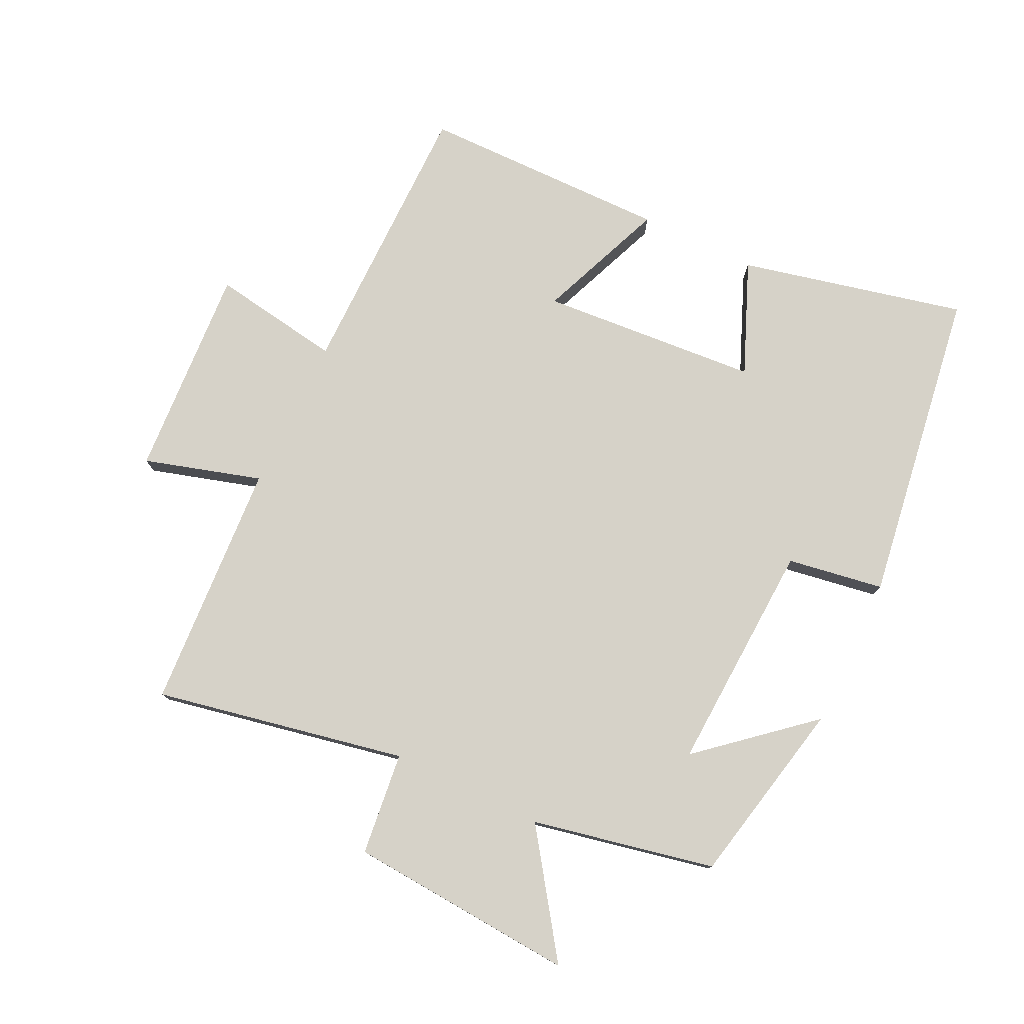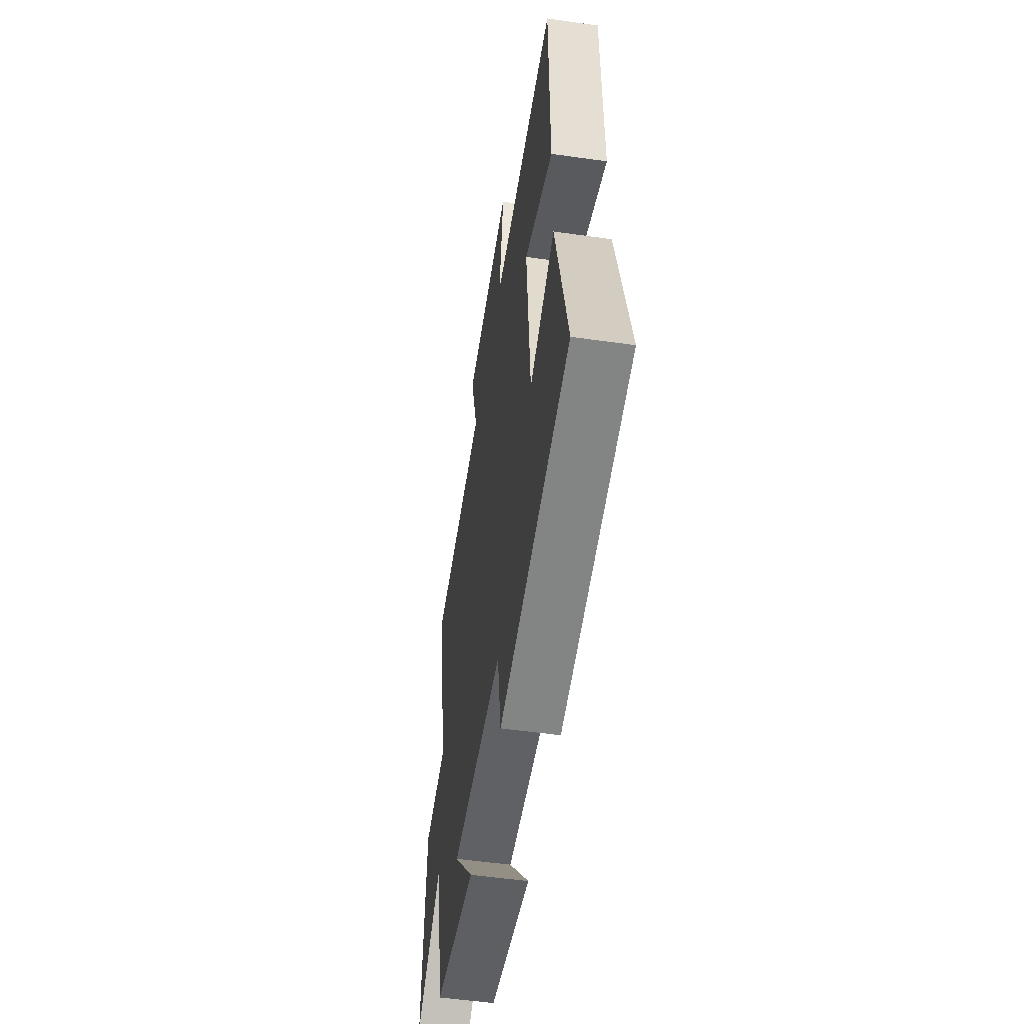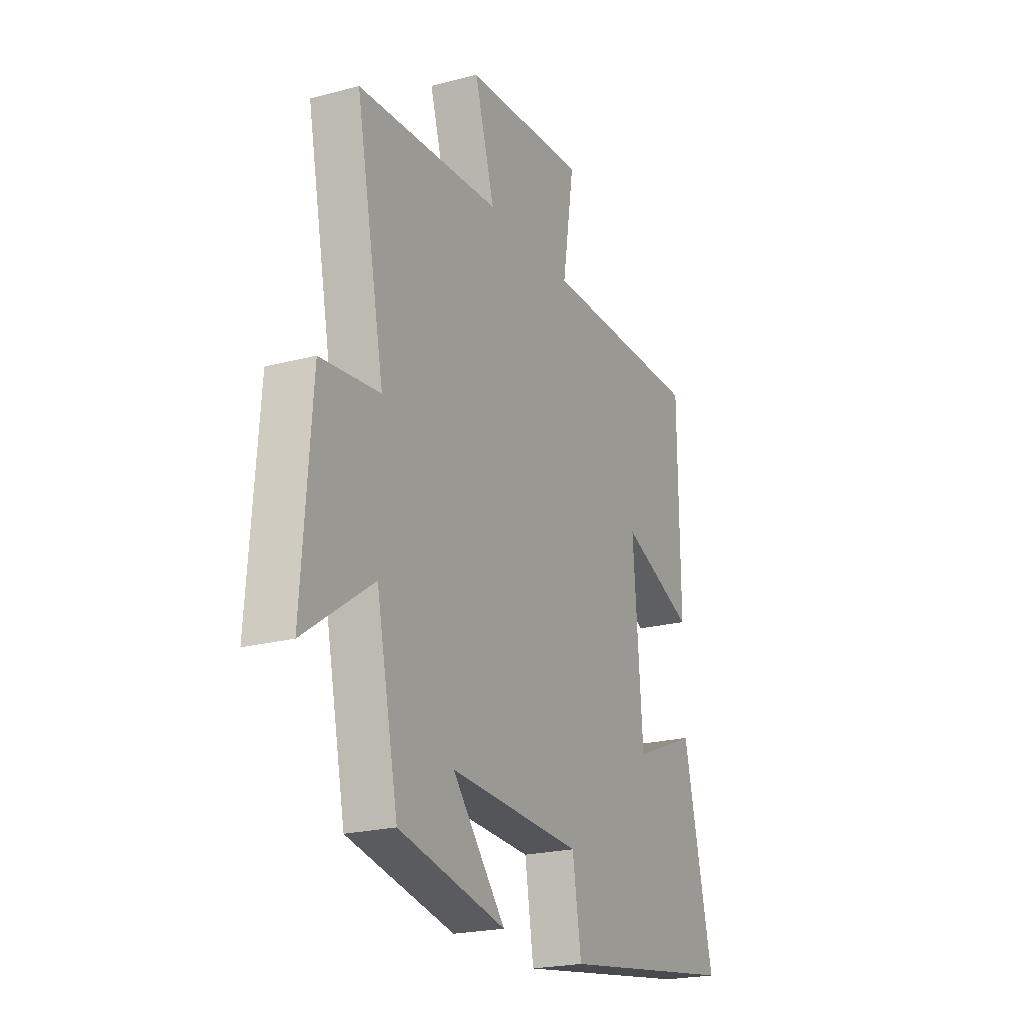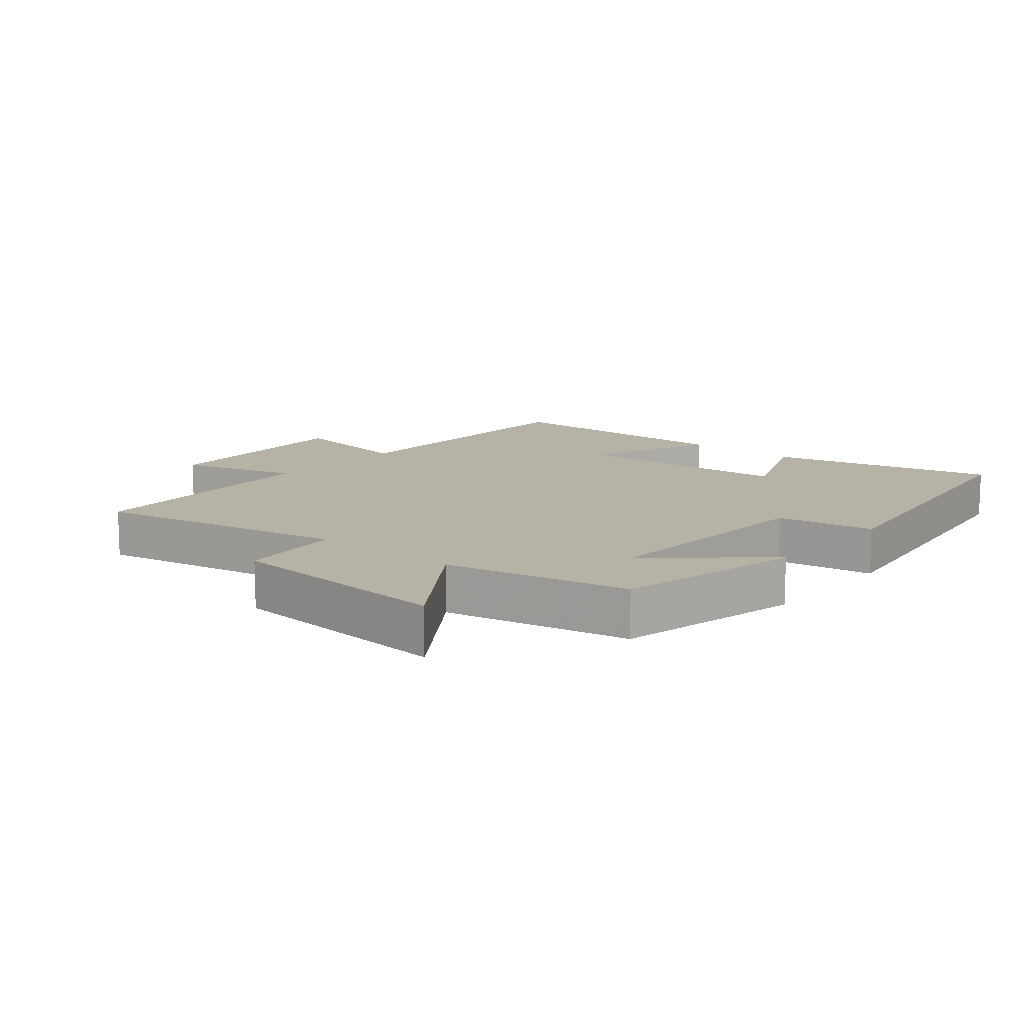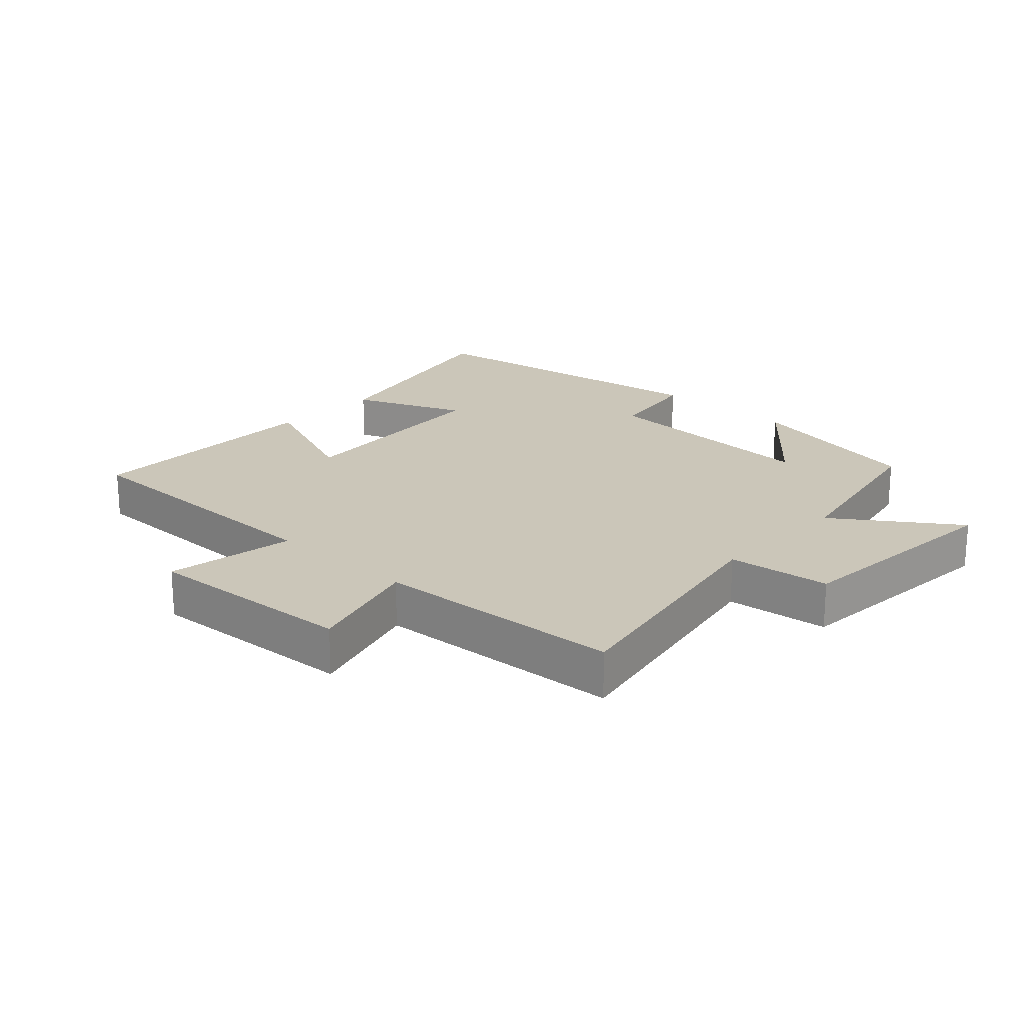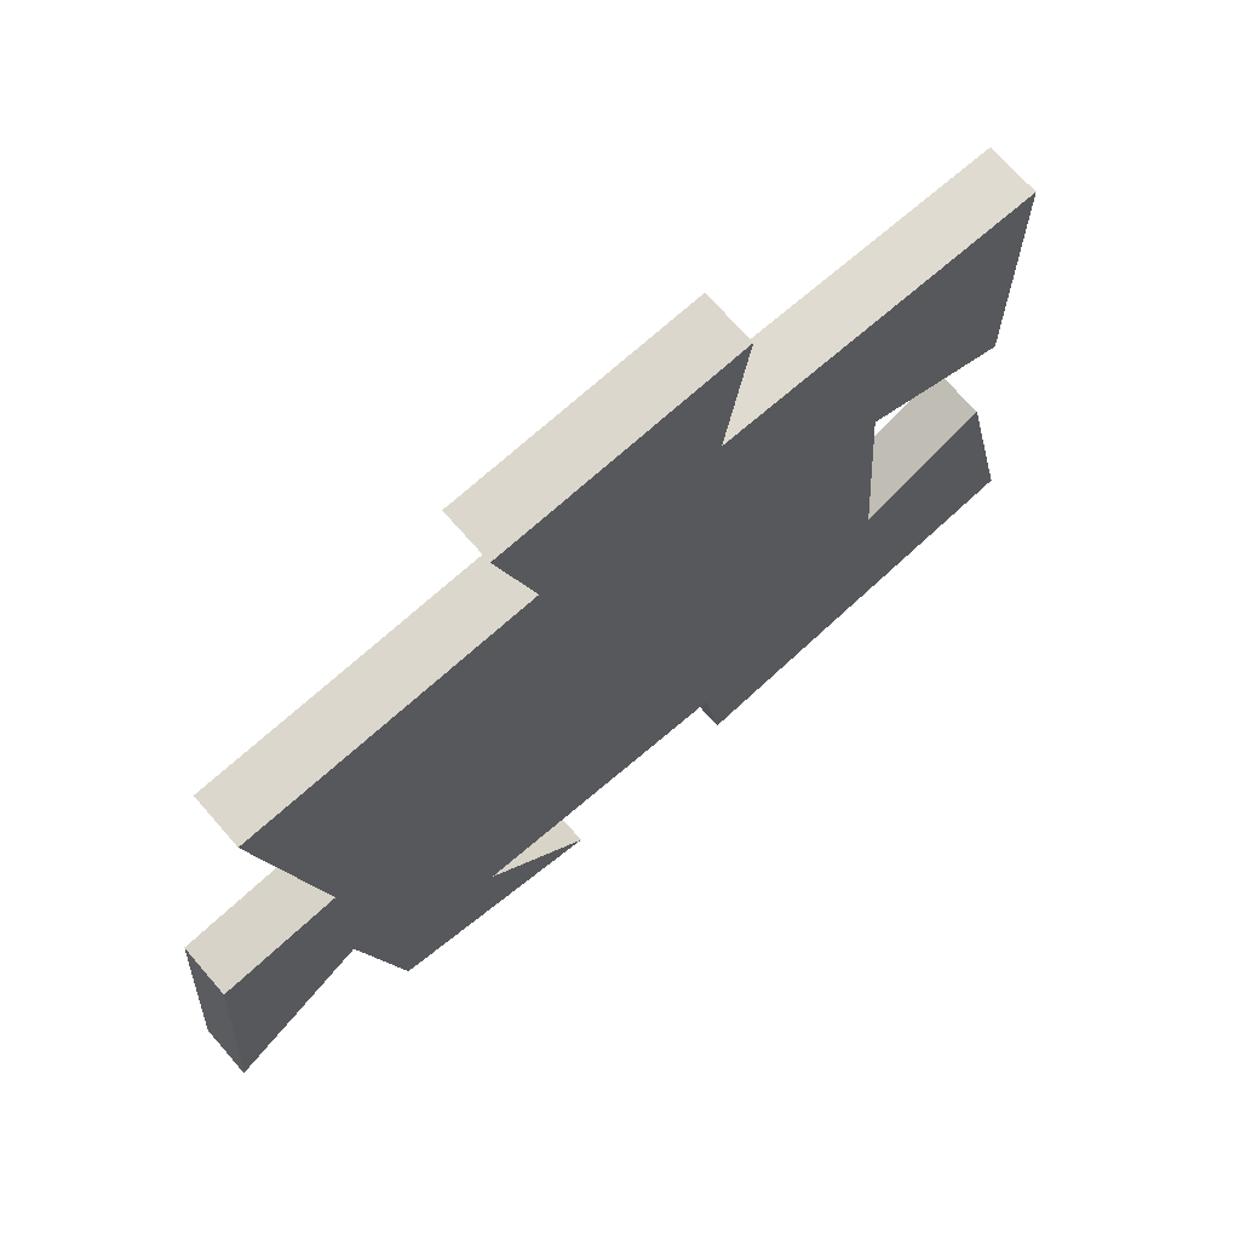
<metadata>
{"format":"obj","ext":"obj","renderer":"f3d","projection":"perspective","resolution":1024,"background":"white","views":[{"elev":77.8,"azim":115.7,"up":"+Y"},{"elev":-52.8,"azim":-98.7,"up":"+Z"},{"elev":-21.9,"azim":115.1,"up":"+Z"},{"elev":12.4,"azim":130.3,"up":"+Y"},{"elev":20.8,"azim":43.1,"up":"+Y"},{"elev":70.2,"azim":138.9,"up":"+Z"}]}
</metadata>
<code>
v 0.441 0.07 -0.439
v 0.151 0.07 -0.5
v 0.295 0.07 -0.332
v -0.065 0.07 -0.35
v -0.089 0.07 -0.5
v -0.581 0.07 -0.427
v -0.5 0.07 -0.077
v -0.326 0.07 -0.149
v -0.3 0.07 0.191
v -0.5 0.07 0.111
v -0.496 0.07 0.498
v -0.054 0.07 0.5
v -0.086 0.07 0.702
v 0.244 0.07 0.682
v 0.19 0.07 0.5
v 0.577 0.07 0.477
v 0.5 0.07 0.087
v 0.66 0.07 0.069
v 0.686 0.07 -0.285
v 0.5 0.07 -0.155
v 0.441 0 -0.439
v 0.151 0 -0.5
v 0.295 0 -0.332
v -0.065 0 -0.35
v -0.089 0 -0.5
v -0.581 0 -0.427
v -0.5 0 -0.077
v -0.326 0 -0.149
v -0.3 0 0.191
v -0.5 0 0.111
v -0.496 0 0.498
v -0.054 0 0.5
v -0.086 0 0.702
v 0.244 0 0.682
v 0.19 0 0.5
v 0.577 0 0.477
v 0.5 0 0.087
v 0.66 0 0.069
v 0.686 0 -0.285
v 0.5 0 -0.155
f 17 18 19 20
f 17 20 1
f 15 16 17
f 15 17 1
f 12 13 14 15
f 11 12 15
f 10 11 15
f 9 10 15
f 8 9 15
f 6 7 8
f 5 6 8
f 4 5 8
f 3 4 8 15
f 1 2 3
f 1 3 15
f 40 39 38 37
f 21 40 37
f 37 36 35
f 21 37 35
f 35 34 33 32
f 35 32 31
f 35 31 30
f 35 30 29
f 35 29 28
f 28 27 26
f 28 26 25
f 28 25 24
f 35 28 24 23
f 23 22 21
f 35 23 21
f 1 21 22 2
f 2 22 23 3
f 3 23 24 4
f 4 24 25 5
f 5 25 26 6
f 6 26 27 7
f 7 27 28 8
f 8 28 29 9
f 9 29 30 10
f 10 30 31 11
f 11 31 32 12
f 12 32 33 13
f 13 33 34 14
f 14 34 35 15
f 15 35 36 16
f 16 36 37 17
f 17 37 38 18
f 18 38 39 19
f 19 39 40 20
f 20 40 21 1

</code>
